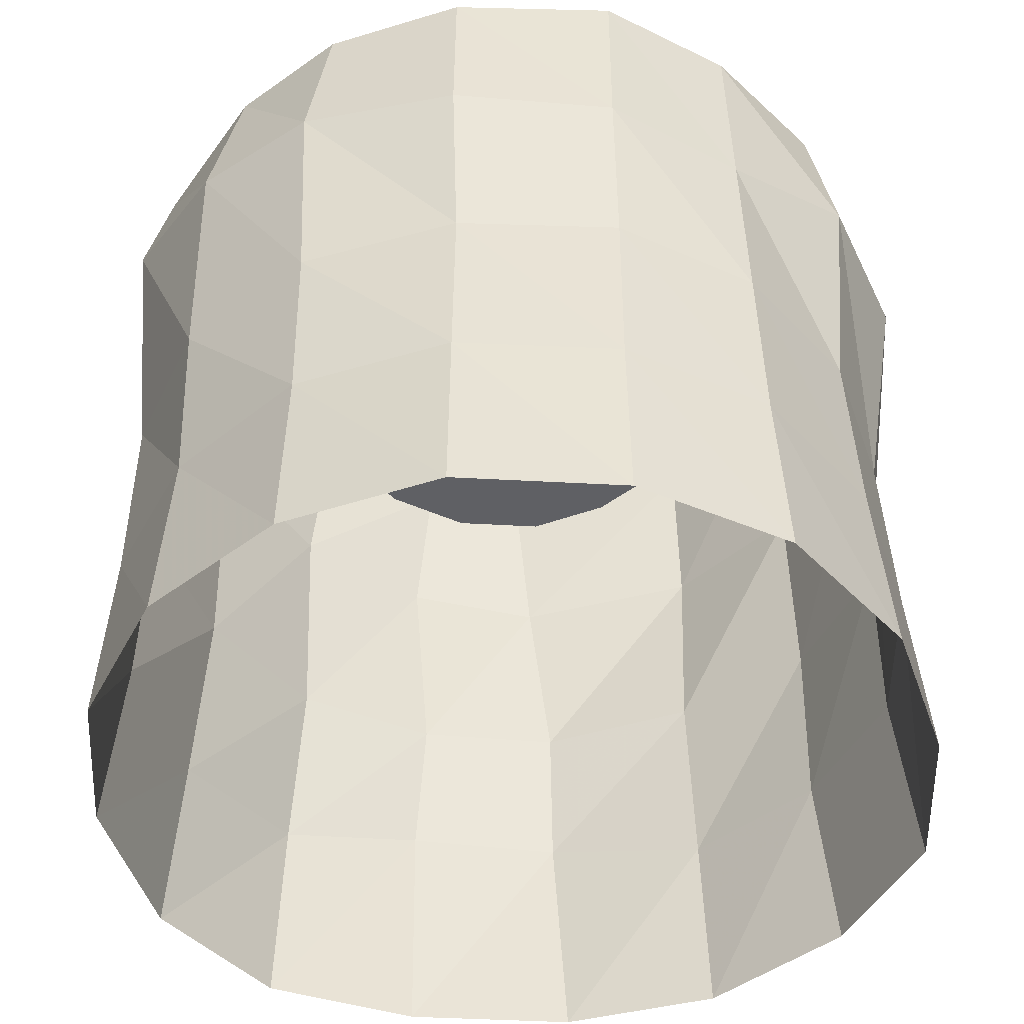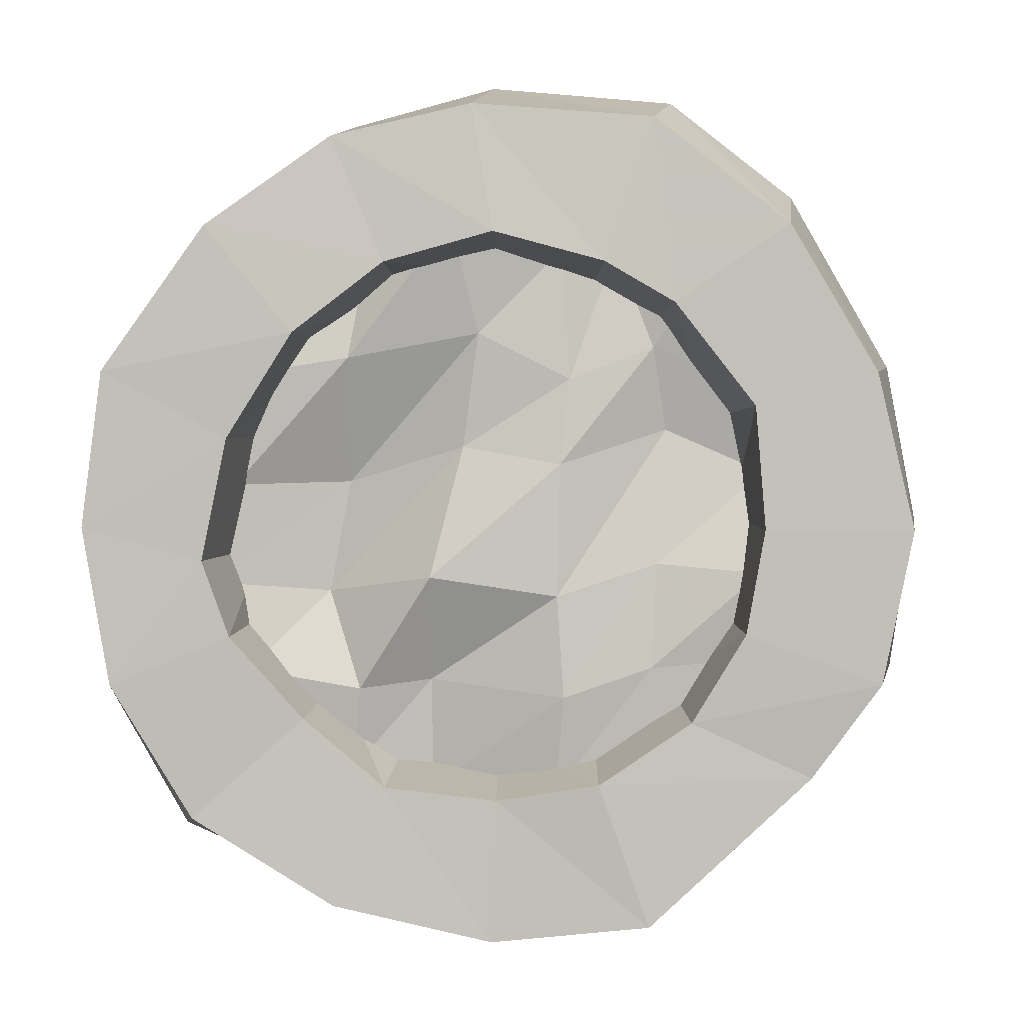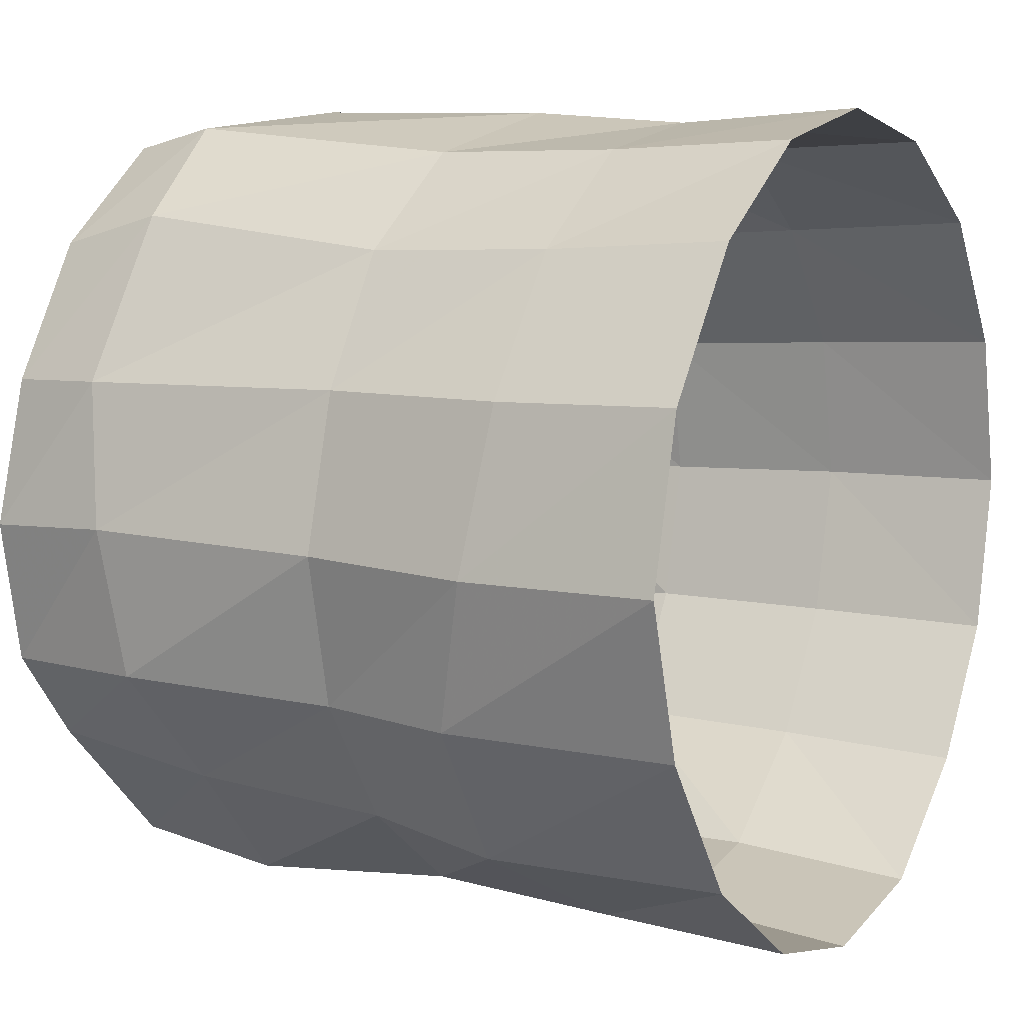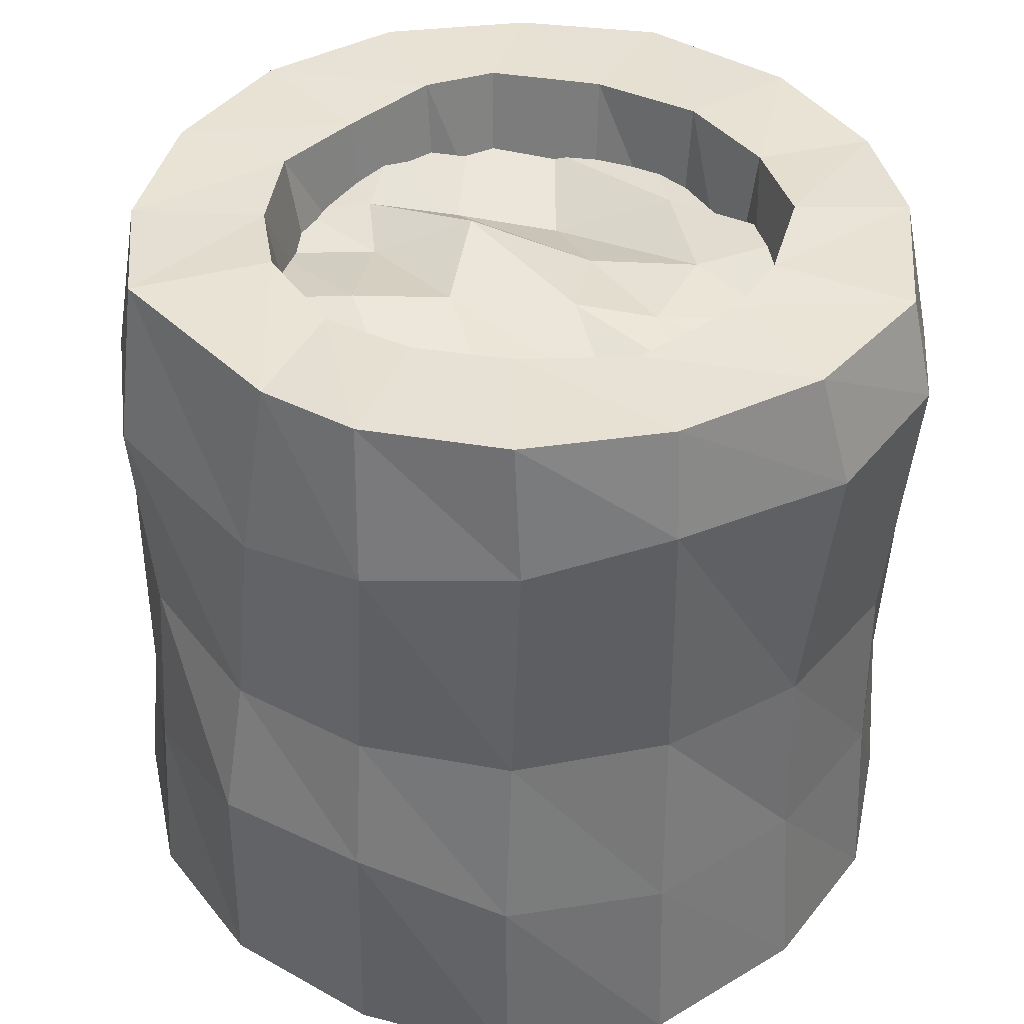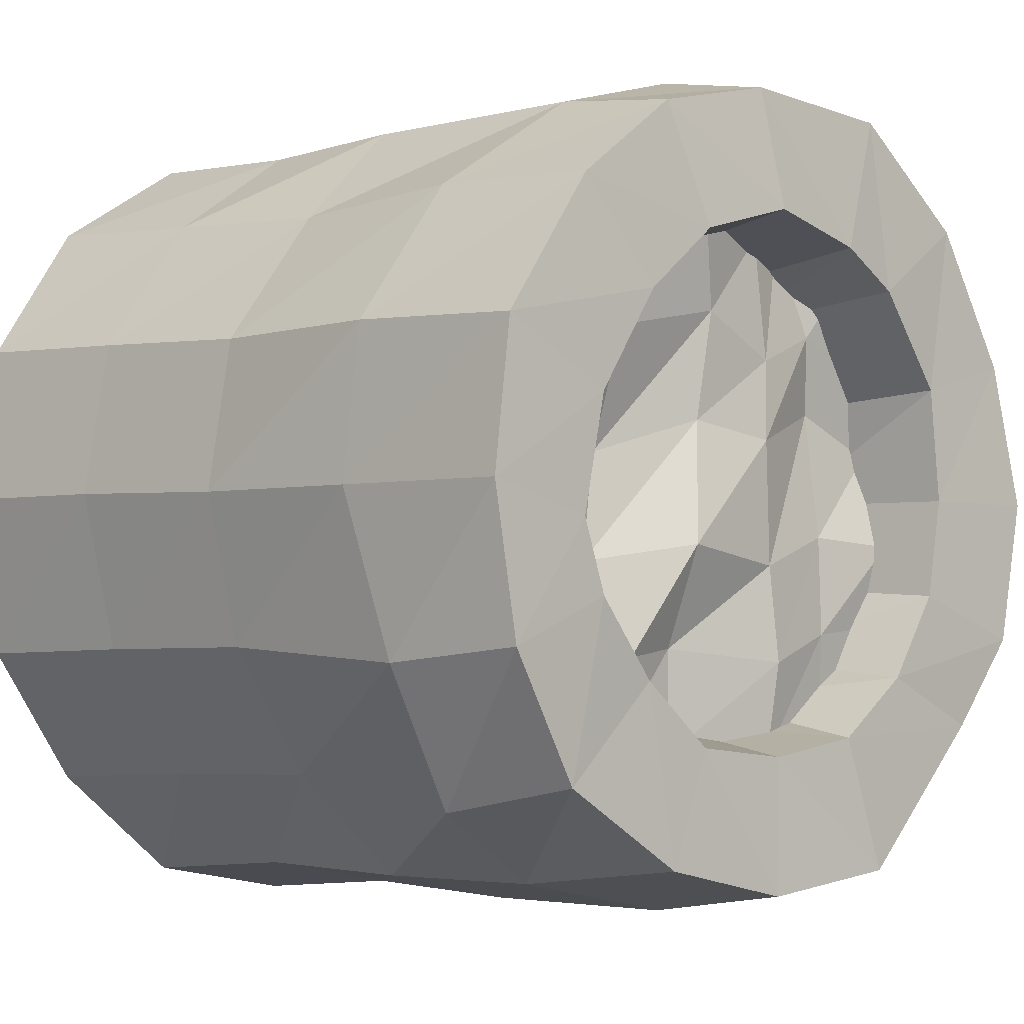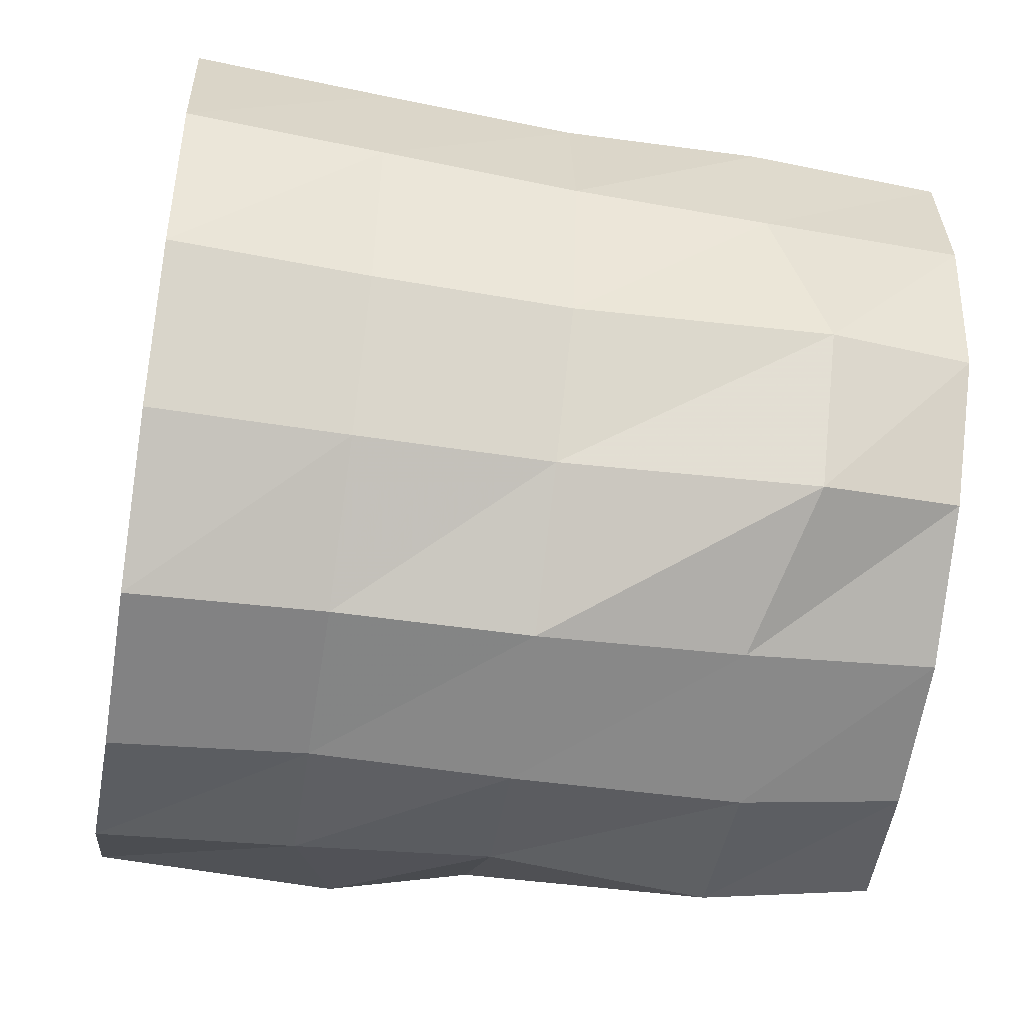
<metadata>
{"format":"obj","ext":"obj","renderer":"f3d","projection":"perspective","resolution":1024,"background":"white","views":[{"elev":-44.8,"azim":52.6,"up":"+Y"},{"elev":3.4,"azim":-178.8,"up":"+Z"},{"elev":7.7,"azim":-60.3,"up":"+Z"},{"elev":39.6,"azim":-89.4,"up":"+Y"},{"elev":-2.4,"azim":135.9,"up":"+Z"},{"elev":-50.3,"azim":80.8,"up":"+Z"}]}
</metadata>
<code>
o Forge_Cylinder.001
v 1.352 4.329 1.473
v -1.282 4.419 1.563
v 1.396 4.403 -1.405
v -1.288 4.379 -1.456
v 0.838 4.29 1.542
v 0.2901 4.535 1.86
v -0.3879 4.351 1.692
v -0.721 4.247 1.698
v 0.9035 4.345 -1.528
v 0.4114 4.302 -1.647
v -0.3542 4.47 -1.664
v -0.9505 4.413 -1.346
v 1.489 4.381 0.9349
v 1.634 4.353 0.2382
v 1.741 4.382 -0.3704
v 1.545 4.48 -0.8964
v -1.563 4.386 -0.8386
v -1.611 4.456 -0.2996
v -1.641 4.238 0.3142
v -1.424 4.325 0.9086
v -0.9542 4.317 1.088
v -1.036 4.233 0.5766
v -0.9792 4.389 -0.2473
v -0.9425 4.443 -0.8898
v -0.4395 4.398 0.8942
v -0.3786 4.452 0.3701
v -0.3622 4.489 -0.4436
v -0.4029 4.527 -1.066
v 0.1236 4.425 1.174
v 0.2195 4.387 0.4743
v 0.4176 4.568 -0.3208
v 0.4189 4.317 -0.9739
v 0.93 4.41 1.024
v 0.9324 4.154 0.2499
v 1.06 4.196 -0.4313
v 0.86 4.413 -1.024
v 0.002544 4.869 -1.647
v 0.6789 4.859 -1.569
v 1.169 4.855 -1.154
v 1.609 4.905 -0.6525
v 1.772 4.911 -0.1945
v 1.618 4.914 0.5427
v 1.219 4.939 1.177
v 0.6767 4.911 1.595
v 0.02109 4.946 1.776
v -0.6421 4.943 1.599
v -1.064 4.926 1.355
v -1.548 4.896 0.7387
v -1.609 4.911 -0.000772
v -1.497 4.911 -0.6335
v -1.174 4.89 -1.17
v -0.6149 4.926 -1.543
v 0.03365 4.882 -2.508
v 0.9904 4.887 -2.288
v 2.492 4.911 0.006856
v 1.749 4.898 1.813
v 0.1501 4.869 2.535
v -2.311 4.921 -0.9295
v -1.897 4.875 -1.503
v -0.9198 4.928 -2.405
v -1.015 -0.08077 -2.559
v 1.845 4.878 -1.758
v 0.05175 -0.05152 -2.8
v -1.889 -0.05883 1.914
v -2.572 -0.0669 1.004
v 2.533 -0.05883 1.065
v 0.9922 4.848 2.346
v 1.948 -0.05883 1.94
v -2.495 4.921 -0.00512
v 1.084 -0.05152 -2.595
v -2.821 -0.05735 -0.04742
v 1.049 -0.05883 2.498
v 1.924 -0.05883 -1.9
v -2.518 -0.04928 -1.045
v 0.01736 -0.05883 2.703
v 2.508 -0.05883 -1.025
v -2.274 4.89 0.9408
v -1.889 -0.05883 -1.956
v -1.014 -0.05883 2.498
v 2.738 -0.05883 0.03313
v 0.01247 3.685 -1.446
v 0.5651 3.684 -1.373
v 1.052 3.684 -1.055
v 1.459 3.684 -0.5903
v 1.542 3.684 -0.1945
v 1.392 3.684 0.5171
v 1.121 3.684 1.11
v 0.6144 3.684 1.445
v 0.009924 3.682 1.564
v -0.5503 3.684 1.411
v -0.9193 3.684 1.203
v -1.319 3.684 0.6282
v -1.478 3.684 -0.000772
v -1.379 3.684 -0.5712
v -1.059 3.685 -1.055
v -0.5847 3.685 -1.327
v 2.369 4.905 0.9456
v 2.331 4.918 -0.9423
v -1.752 4.883 1.821
v -0.9381 4.877 2.455
v 0.04057 3.955 2.712
v 0.06935 2.284 2.693
v 0.01728 1.172 2.619
v 2.477 4.01 -1.043
v 2.36 2.421 -0.9637
v 2.416 1.181 -0.9868
v -2.477 3.908 -0.9307
v -2.366 2.418 -0.991
v -2.525 1.508 -1.029
v -1.058 4.249 2.588
v -0.9724 2.417 2.426
v -0.9738 1.175 2.441
v -1.813 4.142 2.014
v -1.798 2.425 1.817
v -1.819 1.183 1.843
v 2.538 3.656 0.006856
v 2.583 2.418 0.006856
v 2.653 1.179 0.03309
v -1.936 3.706 -1.673
v -1.848 2.402 -1.797
v -1.996 1.489 -1.926
v 0.02852 3.852 -2.674
v 0.03893 2.411 -2.701
v 0.03044 1.164 -2.676
v 0.9234 3.9 2.477
v 1.04 2.3 2.469
v 1.022 1.179 2.444
v -2.41 4.191 0.9617
v -2.326 2.41 0.9774
v -2.474 1.168 0.9759
v 1.047 3.682 -2.446
v 1.031 2.4 -2.483
v 1.024 1.166 -2.478
v -2.605 4.026 0.03539
v -2.58 2.418 -0.01972
v -2.756 1.251 -0.05514
v 1.814 3.741 1.869
v 1.798 2.446 1.807
v 1.871 1.193 1.873
v 2.002 3.98 -1.94
v 1.811 2.401 -1.787
v 1.853 1.171 -1.829
v -1.026 3.851 -2.524
v -0.9748 2.443 -2.418
v -0.998 1.179 -2.493
v 2.419 3.669 0.9935
v 2.413 2.418 0.9774
v 2.467 1.179 1.027
f 37 53 60 52
f 38 54 53 37
f 51 59 58 50
f 109 74 71 136
f 112 79 75 103
f 52 60 59 51
f 121 78 74 109
f 45 57 67 44
f 145 61 78 121
f 44 67 56 43
f 148 66 80 118
f 124 63 61 145
f 130 65 64 115
f 106 76 73 142
f 136 71 65 130
f 52 96 81 37
f 47 91 92 48
f 42 86 87 43
f 37 81 82 38
f 48 92 93 49
f 43 87 88 44
f 38 82 83 39
f 49 93 94 50
f 44 88 89 45
f 39 83 84 40
f 50 94 95 51
f 45 89 90 46
f 40 84 85 41
f 51 95 96 52
f 46 90 91 47
f 41 85 86 42
f 93 92 95 94
f 92 91 96 95
f 91 90 81 96
f 82 81 90 89
f 83 82 89 88
f 84 83 88 87
f 85 84 87 86
f 48 77 99 47
f 142 73 70 133
f 133 70 63 124
f 139 68 66 148
f 127 72 68 139
f 115 64 79 112
f 118 80 76 106
f 103 75 72 127
f 49 69 77 48
f 40 98 62 39
f 41 55 98 40
f 39 62 54 38
f 47 99 100 46
f 43 56 97 42
f 50 58 69 49
f 46 100 57 45
f 42 97 55 41
f 58 107 134 69
f 107 108 135 134
f 108 109 136 135
f 100 110 101 57
f 110 111 102 101
f 111 112 103 102
f 59 119 107 58
f 119 120 108 107
f 120 121 109 108
f 60 143 119 59
f 143 144 120 119
f 144 145 121 120
f 97 146 116 55
f 146 147 117 116
f 147 148 118 117
f 53 122 143 60
f 122 123 144 143
f 123 124 145 144
f 77 128 113 99
f 128 129 114 113
f 129 130 115 114
f 98 104 140 62
f 104 105 141 140
f 105 106 142 141
f 69 134 128 77
f 134 135 129 128
f 135 136 130 129
f 62 140 131 54
f 140 141 132 131
f 141 142 133 132
f 54 131 122 53
f 131 132 123 122
f 132 133 124 123
f 56 137 146 97
f 137 138 147 146
f 138 139 148 147
f 67 125 137 56
f 125 126 138 137
f 126 127 139 138
f 99 113 110 100
f 113 114 111 110
f 114 115 112 111
f 55 116 104 98
f 116 117 105 104
f 117 118 106 105
f 57 101 125 67
f 101 102 126 125
f 102 103 127 126
f 36 16 3 9
f 17 24 12 4
f 24 28 11 12
f 28 32 10 11
f 32 36 9 10
f 2 8 21 20
f 20 21 22 19
f 19 22 23 18
f 18 23 24 17
f 8 7 25 21
f 21 25 26 22
f 22 26 27 23
f 23 27 28 24
f 7 6 29 25
f 25 29 30 26
f 26 30 31 27
f 27 31 32 28
f 6 5 33 29
f 29 33 34 30
f 30 34 35 31
f 31 35 36 32
f 5 1 13 33
f 33 13 14 34
f 34 14 15 35
f 35 15 16 36

</code>
